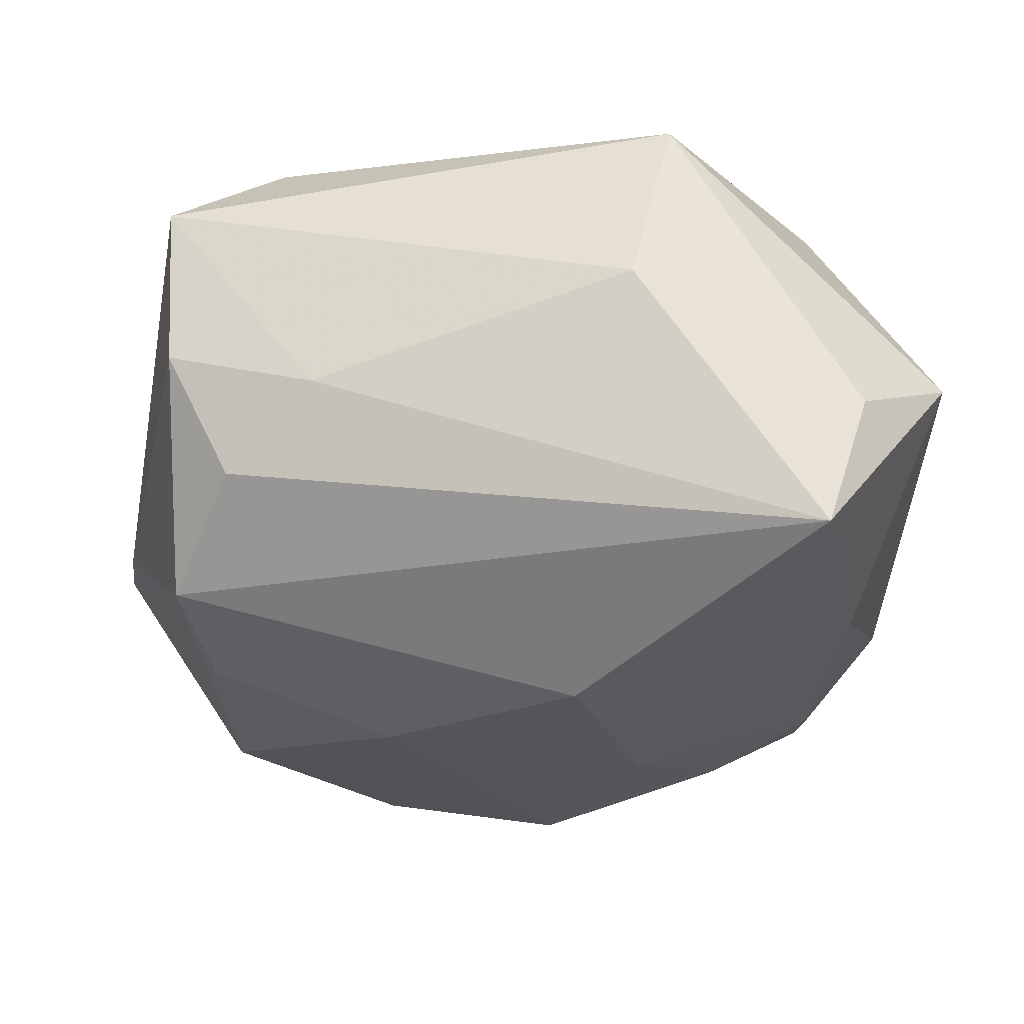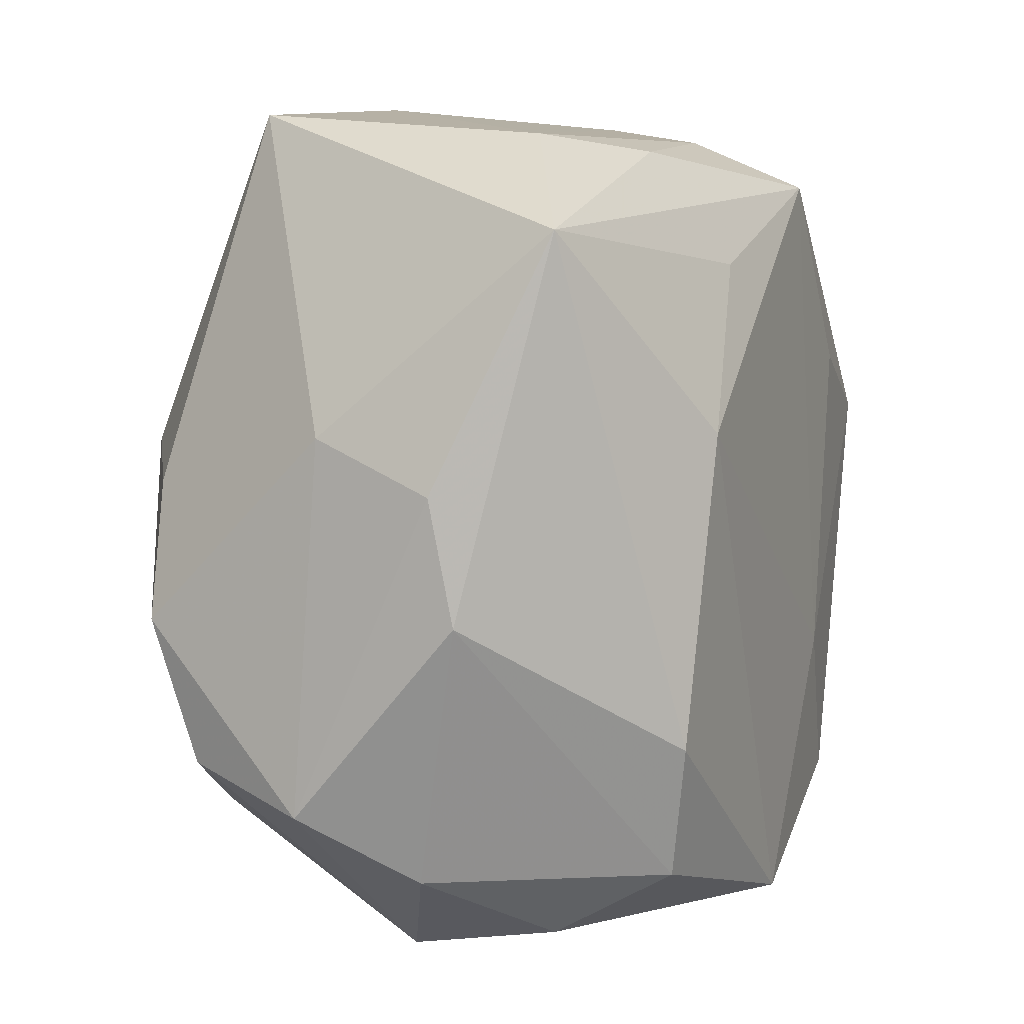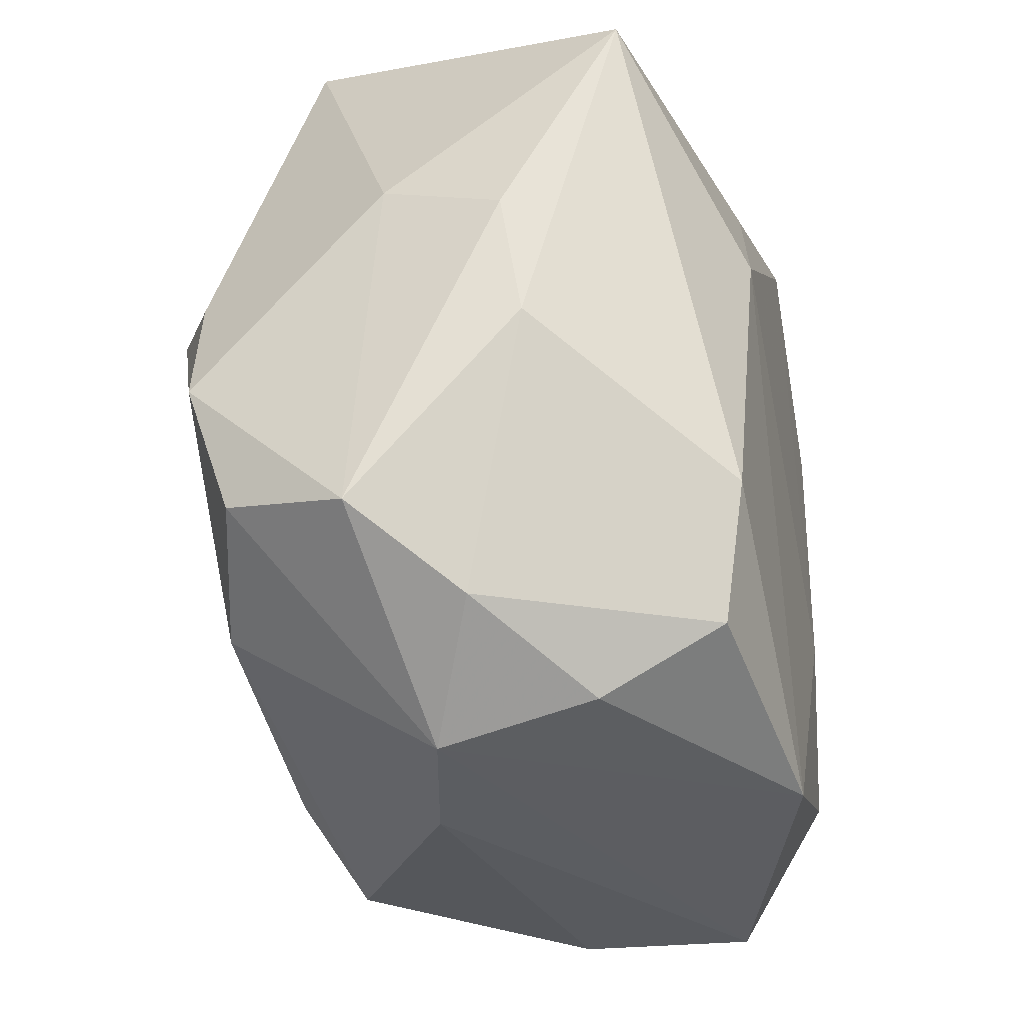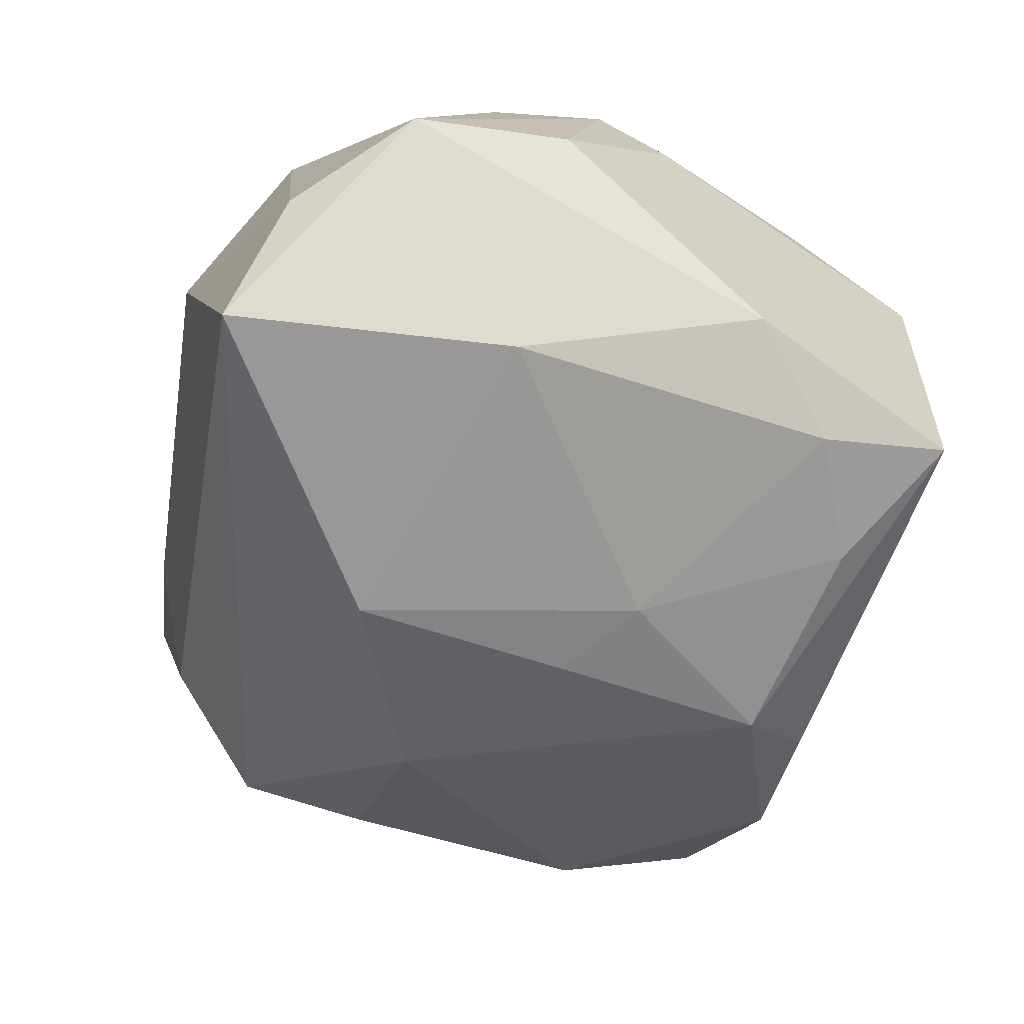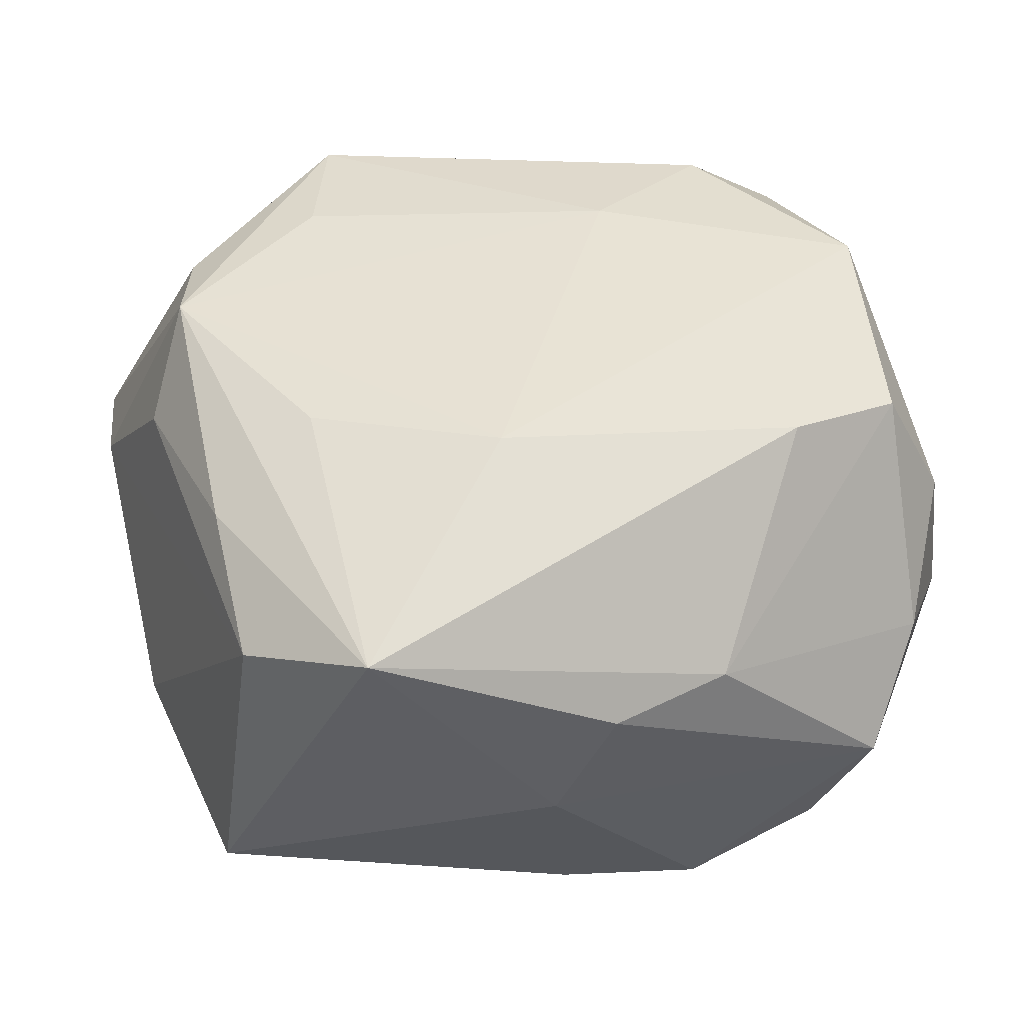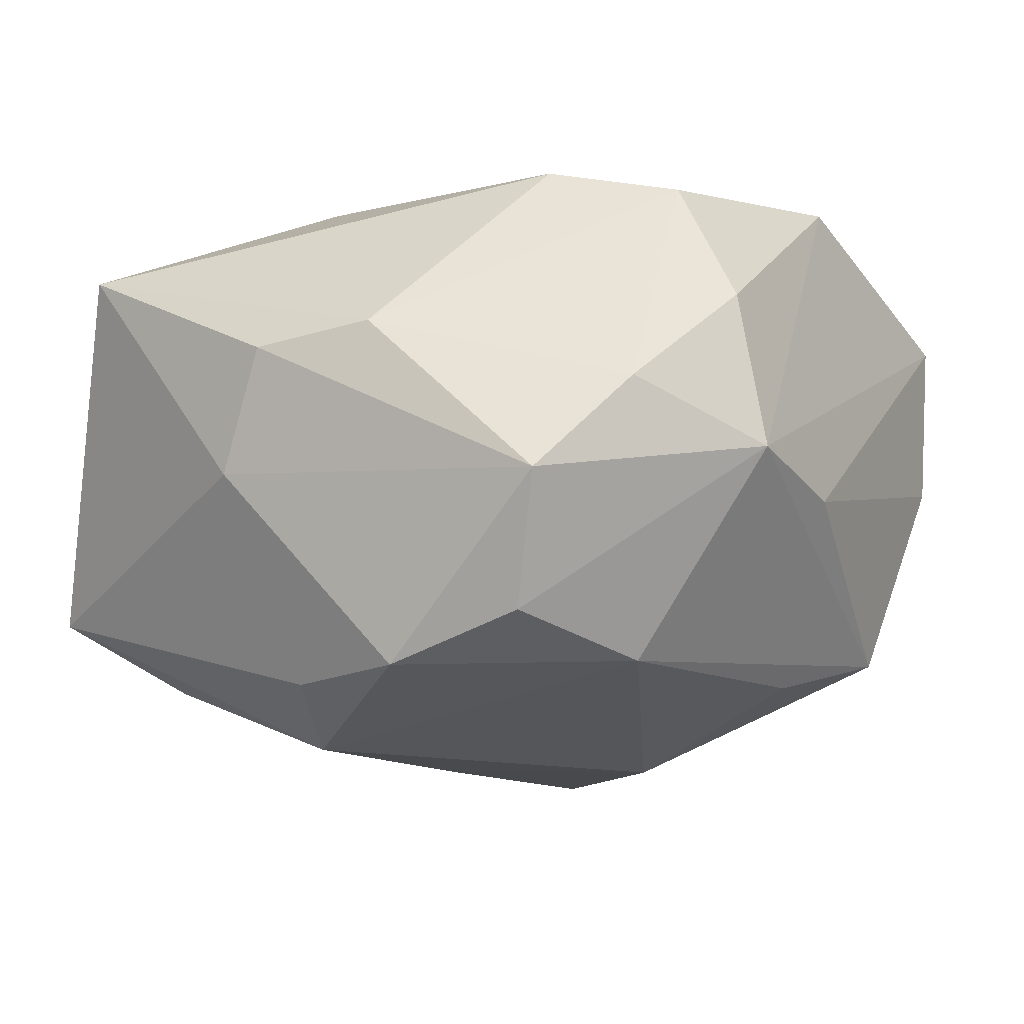
<metadata>
{"format":"obj","ext":"obj","renderer":"f3d","projection":"perspective","resolution":1024,"background":"white","views":[{"elev":-25.8,"azim":83.0,"up":"+Z"},{"elev":0.3,"azim":-68.9,"up":"+Y"},{"elev":-38.2,"azim":-77.1,"up":"+Y"},{"elev":-49.2,"azim":152.1,"up":"+Z"},{"elev":39.6,"azim":-105.2,"up":"+Z"},{"elev":-12.0,"azim":-57.1,"up":"+Z"}]}
</metadata>
<code>
v 0.02941 0.003922 0.002829
v 0.005031 0.02229 0.01868
v -0.02143 -0.02378 0.001081
v -0.008379 0.01577 0.01752
v -0.01341 -0.02905 -0.002645
v -0.02053 0.02313 0.008727
v -0.003919 0.009602 -0.01942
v -0.0222 0.001675 -0.01684
v -0.01757 -0.0152 0.0173
v 0.00147 0.0253 0.01209
v 0.01421 0.01101 0.01862
v -0.004595 -0.02881 -0.004691
v -0.01442 -0.01986 -0.01597
v -0.01527 0.004493 0.01868
v -0.01439 -0.02757 0.007513
v 0.002343 -0.02197 -0.01603
v -0.02779 0.004117 -0.003169
v -0.02904 0.0004756 0.00478
v 0.001411 -0.02621 0.01771
v -0.02445 -0.007296 -0.01645
v 0.01884 -0.02676 0.01139
v 0.02769 0.0195 -0.005037
v -0.01597 0.0045 -0.02045
v 0.02999 0.01601 -0.015
v -0.02643 -0.01941 -0.005312
v -0.003442 0.02804 -0.008546
v 0.02205 -0.01663 -0.002804
v 0.01292 0.02028 0.01654
v 0.01342 0.002153 -0.02104
v -0.001258 0.003493 -0.02082
v 0.01193 0.02199 -0.01413
v 0.01789 -0.02191 -0.007991
v 0.01853 -0.02619 0.0002506
v -0.01951 0.02548 -0.01047
v 0.02214 0.02671 -0.0008582
v -0.02747 -0.007421 0.00578
v -0.01453 -0.0234 0.01546
v -0.01576 0.0174 -0.01559
v 0.01044 -0.02491 -0.01376
v -0.02359 -0.01649 -0.01358
v 0.009315 -0.00962 0.01868
v -0.01121 0.02299 0.01295
v 0.00429 -0.009556 -0.0211
v 0.01122 0.02804 0.002866
v 0.01553 -0.01898 0.01748
v -0.01038 0.02407 -0.013
v -0.02746 0.01631 0.01224
v 0.02403 0.00782 0.01768
f 44 2 35
f 47 34 17
f 35 2 28
f 28 48 35
f 2 48 28
f 11 48 2
f 5 21 19
f 12 21 5
f 5 39 12
f 5 40 13
f 13 39 5
f 1 48 21
f 21 12 33
f 33 12 39
f 5 19 15
f 25 40 5
f 24 39 29
f 20 25 17
f 40 25 20
f 20 13 40
f 2 44 10
f 4 14 2
f 2 47 4
f 4 47 14
f 18 47 17
f 36 47 18
f 17 25 18
f 18 25 36
f 14 19 41
f 2 14 41
f 41 11 2
f 48 11 41
f 29 39 43
f 5 15 3
f 3 25 5
f 36 25 3
f 35 48 22
f 22 24 35
f 48 1 22
f 1 24 22
f 27 24 1
f 27 1 21
f 21 33 27
f 35 24 31
f 31 24 29
f 17 34 8
f 8 20 17
f 34 47 6
f 6 10 44
f 48 41 45
f 45 41 19
f 21 48 45
f 45 19 21
f 39 13 16
f 16 43 39
f 13 43 16
f 37 15 19
f 37 3 15
f 36 3 37
f 39 24 32
f 24 27 32
f 32 33 39
f 32 27 33
f 35 31 26
f 26 44 35
f 26 6 44
f 34 6 26
f 23 8 34
f 20 8 23
f 13 20 23
f 23 43 13
f 2 10 42
f 10 6 42
f 42 47 2
f 42 6 47
f 9 19 14
f 9 37 19
f 14 47 9
f 9 47 36
f 36 37 9
f 29 43 30
f 43 23 30
f 34 26 46
f 46 26 31
f 7 30 23
f 7 46 31
f 7 31 29
f 29 30 7
f 38 7 23
f 46 7 38
f 38 23 34
f 34 46 38

</code>
